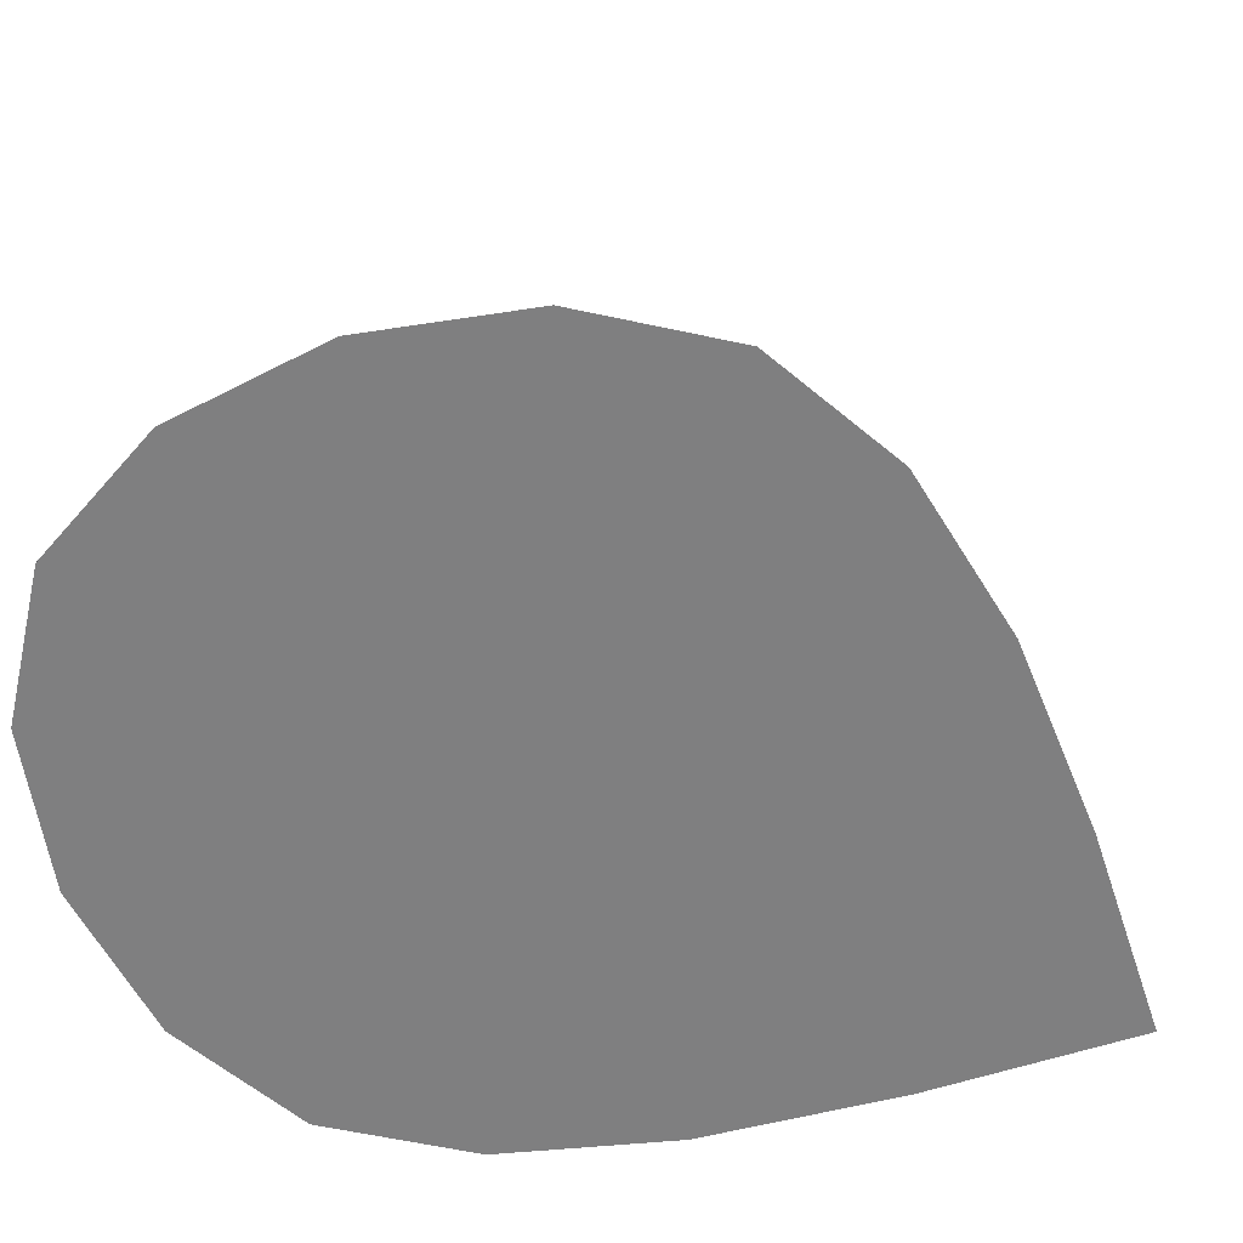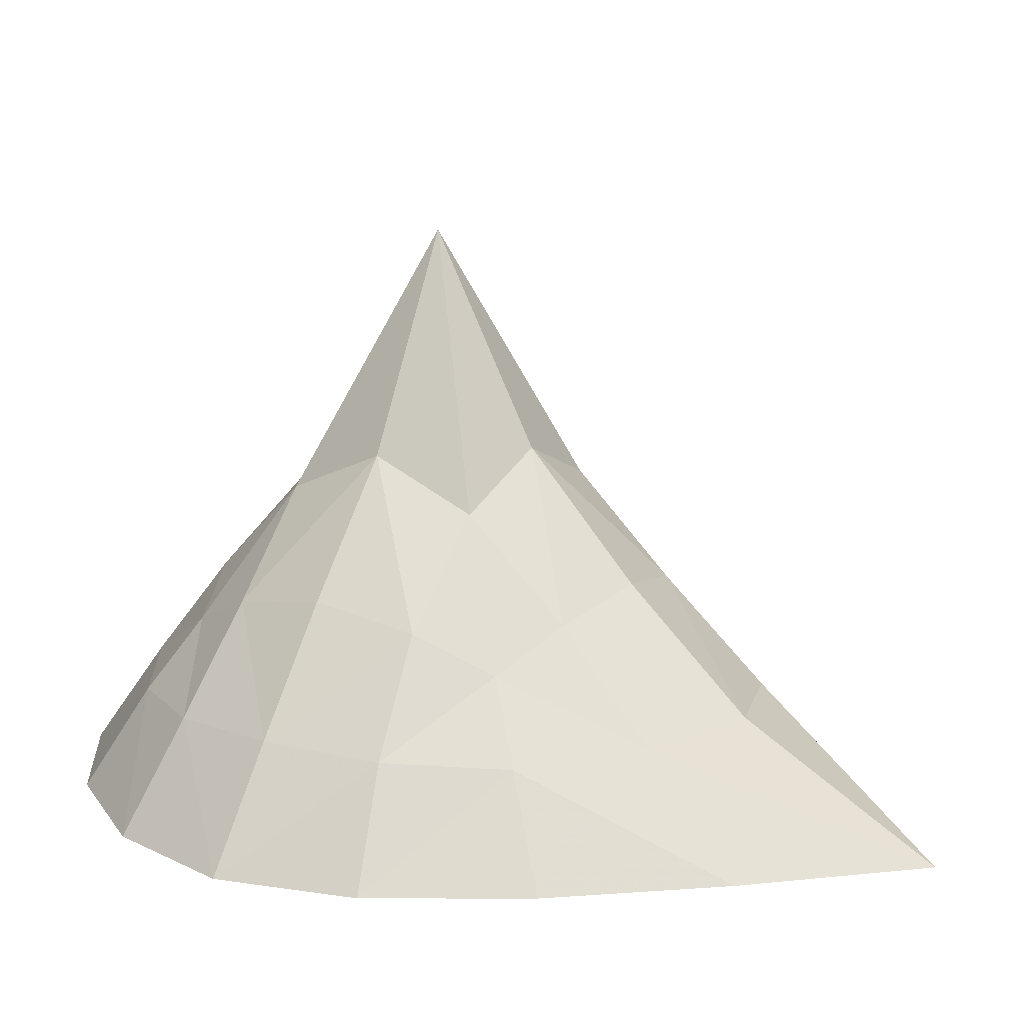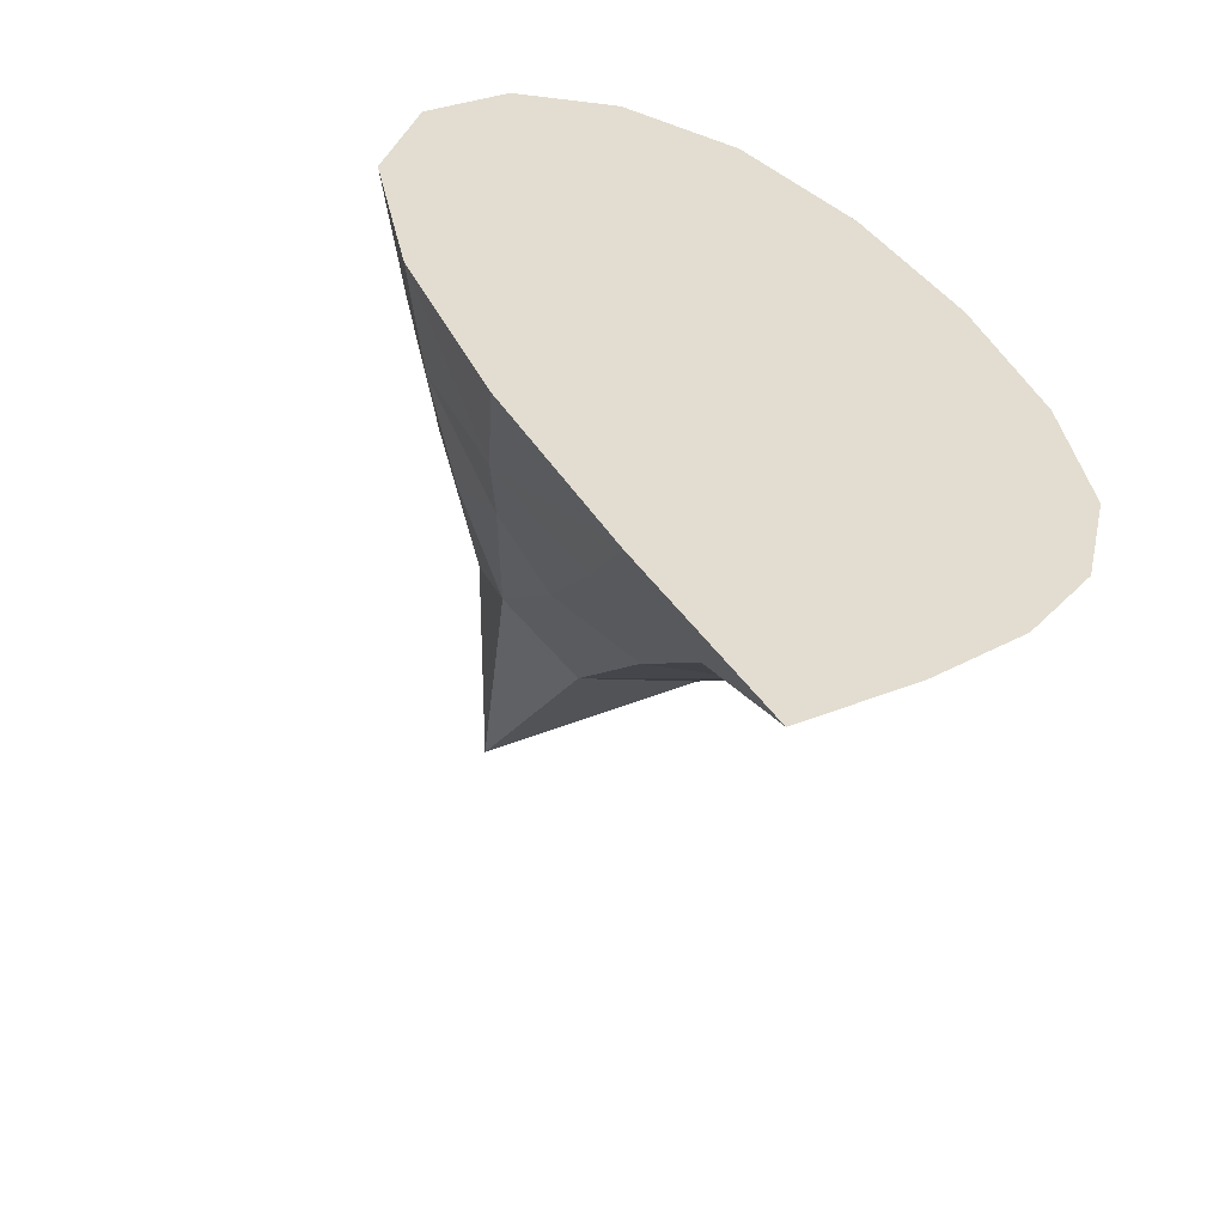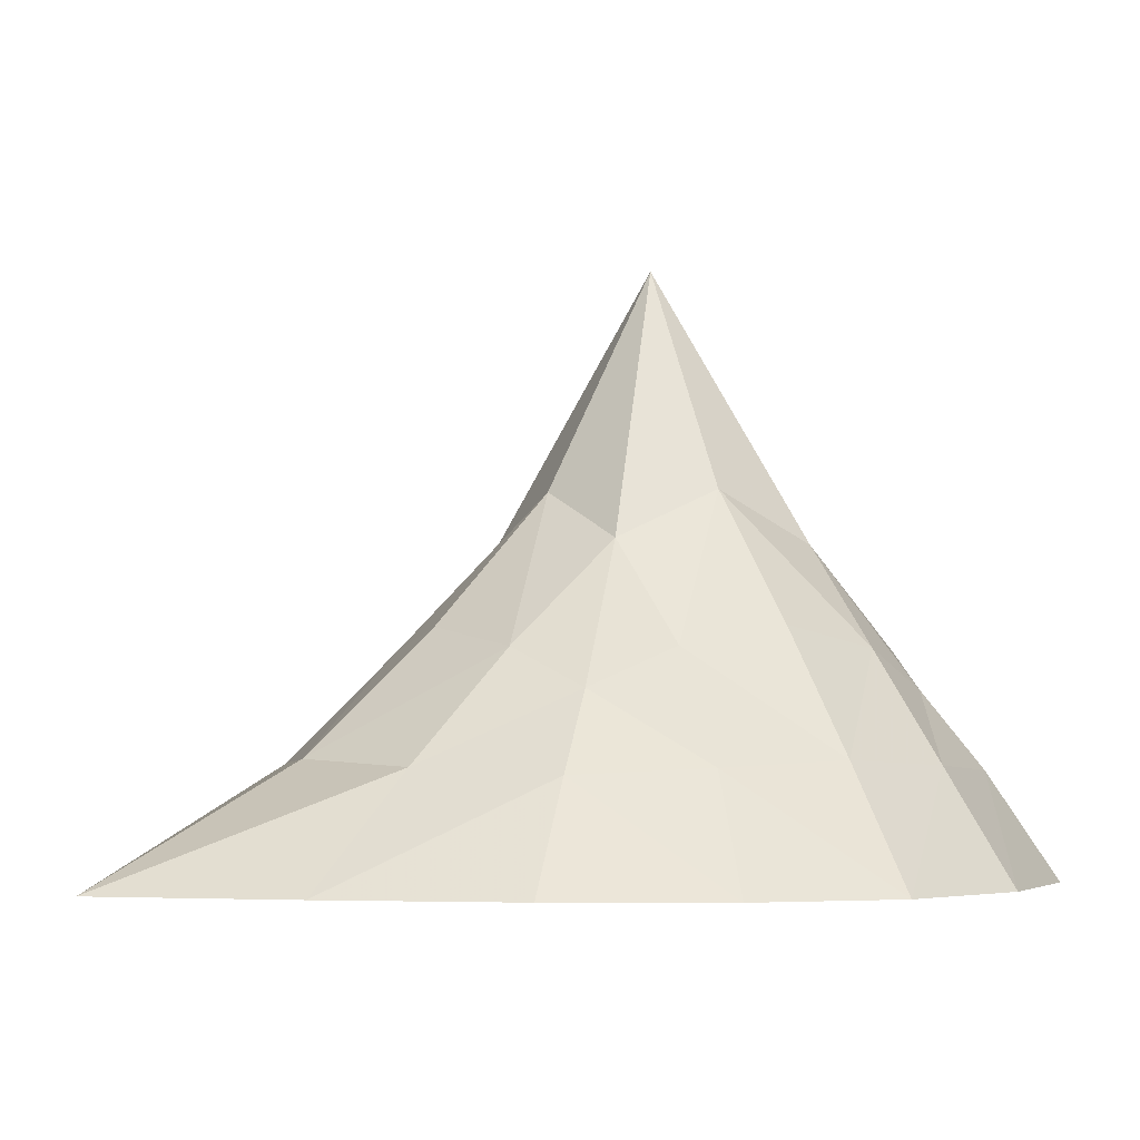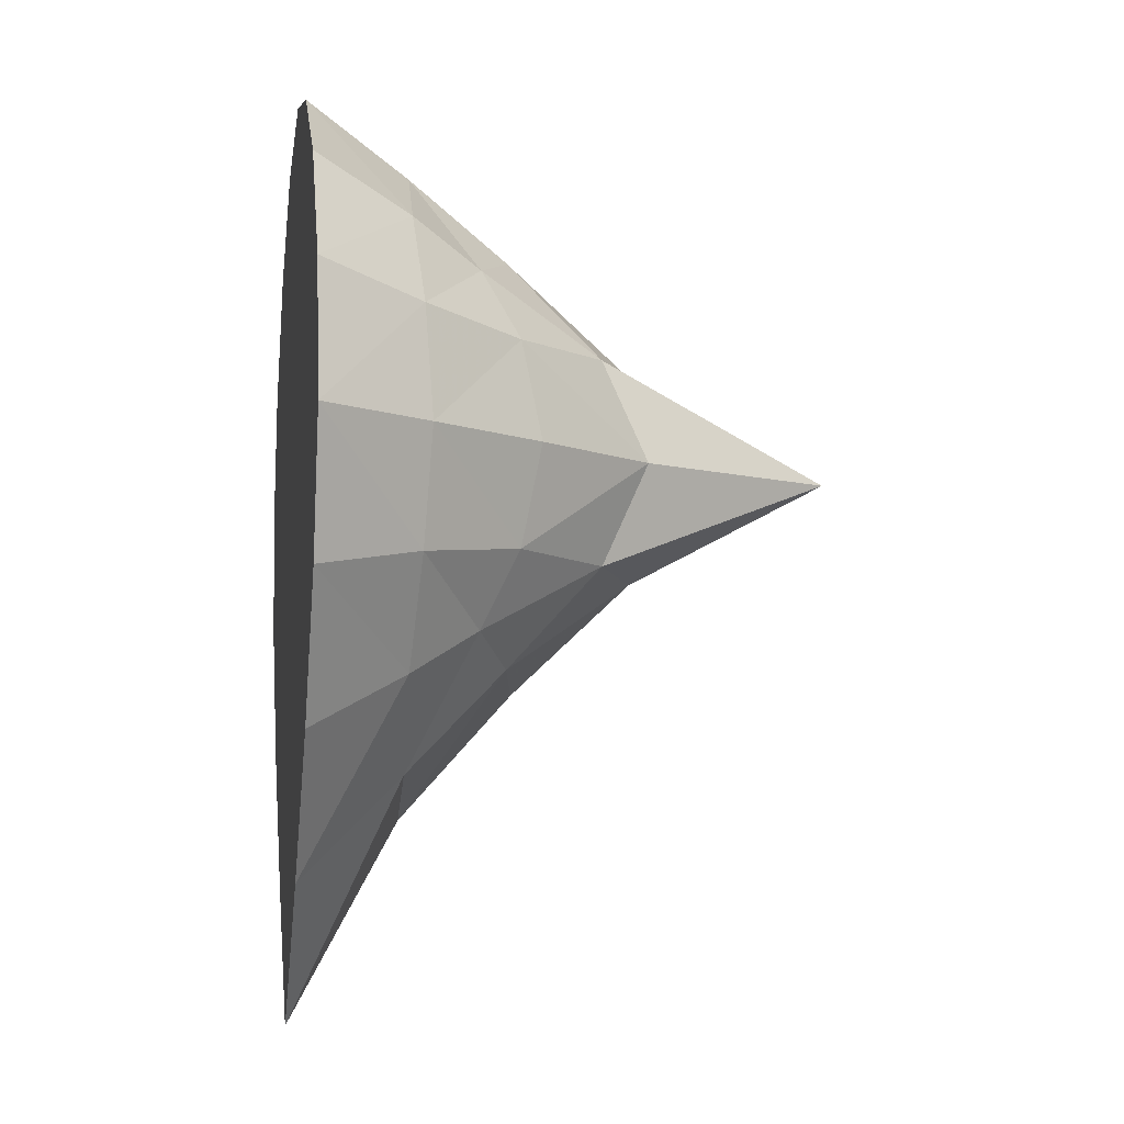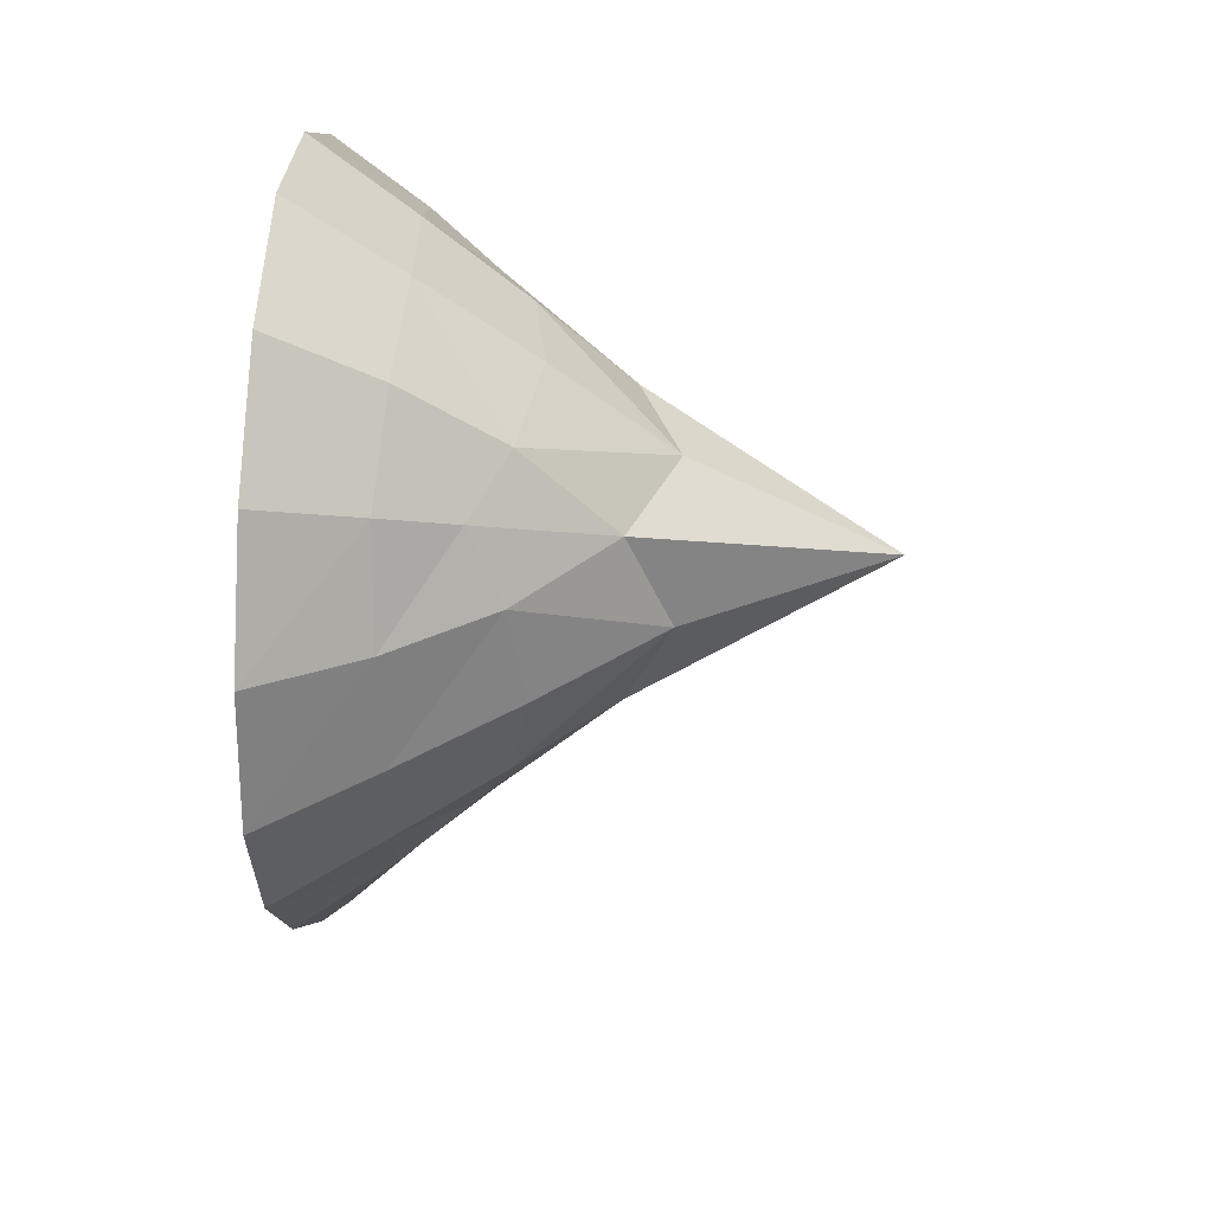
<metadata>
{"format":"obj","ext":"obj","renderer":"f3d","projection":"perspective","resolution":1024,"background":"white","views":[{"elev":-59.8,"azim":-116.6,"up":"+Z"},{"elev":15.0,"azim":-57.8,"up":"+Z"},{"elev":-53.0,"azim":151.9,"up":"+Y"},{"elev":-3.0,"azim":58.7,"up":"+Z"},{"elev":-7.4,"azim":-99.4,"up":"+Y"},{"elev":44.7,"azim":-85.9,"up":"+Y"}]}
</metadata>
<code>
v  0 0 2
v  0 -0.3958 1.25
v  0.375 -0.375 1.083
v  -0.375 -0.375 1.083
v  0.3958 0 1.25
v  0.375 0.375 1.083
v  0 -0.8125 0.8073
v  -0.4167 -1.125 0.375
v  0.4167 -1.125 0.375
v  0.3646 -0.75 0.7396
v  0.625 -0.6389 0.6111
v  1 -0.4167 0.375
v  0.7188 -0.3646 0.7396
v  0.7656 0 0.8073
v  1 0.4167 0.375
v  0 -2 0
v  0.5 -1.5 0
v  0 -1.271 0.3958
v  0.9375 -1 0
v  0.7708 -0.8021 0.3542
v  1.375 0 0
v  1.083 0 0.3958
v  1.25 -0.5 0
v  0 0.3958 1.25
v  -0.375 0.375 1.083
v  0.7188 0.3646 0.7396
v  0.625 0.625 0.6111
v  0.4167 1 0.375
v  0.3646 0.7188 0.7396
v  0 0.7656 0.8073
v  -0.4167 1 0.375
v  1.25 0.5 0
v  0.9375 0.9375 0
v  0.7708 0.7708 0.3542
v  0 1.375 0
v  0 1.083 0.3958
v  0.5 1.25 0
v  -0.3958 0 1.25
v  -0.3646 0.7188 0.7396
v  -0.625 0.625 0.6111
v  -1 0.4167 0.375
v  -0.7188 0.3646 0.7396
v  -0.7656 0 0.8073
v  -1 -0.4167 0.375
v  -0.5 1.25 0
v  -0.9375 0.9375 0
v  -0.7708 0.7708 0.3542
v  -1.375 0 0
v  -1.083 0 0.3958
v  -1.25 0.5 0
v  -0.7188 -0.3646 0.7396
v  -0.625 -0.6389 0.6111
v  -0.3646 -0.75 0.7396
v  -1.25 -0.5 0
v  -0.9375 -1 0
v  -0.7708 -0.8021 0.3542
v  -0.5 -1.5 0
v  -0.875 0 0
v  -0.4688 0.4688 0
v  0 0.875 0
v  0 -0.007812 0
v  0.875 0 0
v  0 -1 0
v  -0.4688 -0.5 0
v  0.4688 0.4688 0
v  0.4688 -0.5 0
f 1 2 3 5
f 2 7 10 3
f 3 10 11 13
f 5 3 13 14
f 16 17 9 18
f 17 19 20 9
f 9 20 11 10
f 18 9 10 7
f 21 22 12 23
f 22 14 13 12
f 12 13 11 20
f 23 12 20 19
f 1 5 6 24
f 5 14 26 6
f 6 26 27 29
f 24 6 29 30
f 21 32 15 22
f 32 33 34 15
f 15 34 27 26
f 22 15 26 14
f 35 36 28 37
f 36 30 29 28
f 28 29 27 34
f 37 28 34 33
f 1 24 25 38
f 24 30 39 25
f 25 39 40 42
f 38 25 42 43
f 35 45 31 36
f 45 46 47 31
f 31 47 40 39
f 36 31 39 30
f 48 49 41 50
f 49 43 42 41
f 41 42 40 47
f 50 41 47 46
f 1 38 4 2
f 38 43 51 4
f 4 51 52 53
f 2 4 53 7
f 48 54 44 49
f 54 55 56 44
f 44 56 52 51
f 49 44 51 43
f 16 18 8 57
f 18 7 53 8
f 8 53 52 56
f 57 8 56 55
f 48 50 58 54
f 50 46 59 58
f 58 59 61 64
f 54 58 64 55
f 46 45 60 59
f 45 35 37 60
f 60 37 33 65
f 59 60 65 61
f 61 65 62 66
f 65 33 32 62
f 62 32 21 23
f 66 62 23 19
f 55 64 63 57
f 64 61 66 63
f 63 66 19 17
f 57 63 17 16

</code>
